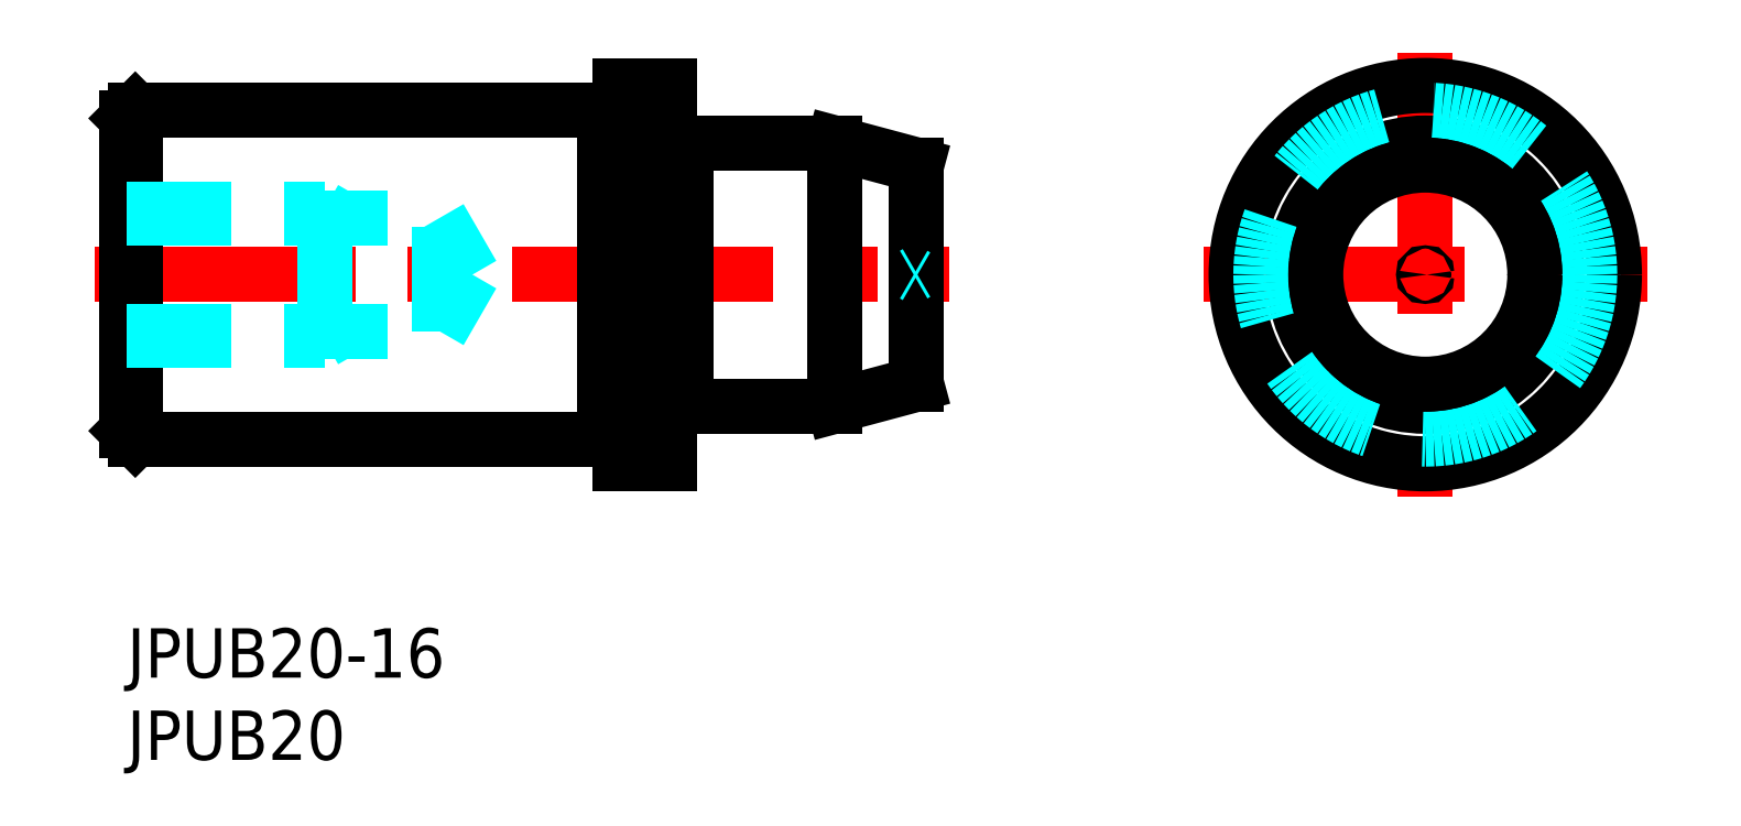
<metadata>
{"format":"dxf","ext":"dxf","renderer":"ezdxf+matplotlib","layout":"modelspace","background":"white","min_lineweight":24,"dpi":150}
</metadata>
<code>
0
SECTION
2
ENTITIES
0
INSERT
8
MSM_CONTINUOUS
2
*U9
10
0
20
0
30
0
0
INSERT
8
MSM_CONTINUOUS
2
*U10
10
0
20
0
30
0
0
LINE
8
MSM_CENTER
10
-2
20
21.5
30
0
11
50
21
21.5
31
0
0
LINE
8
0
10
34.03
20
29.5
30
0
11
43
21
29.5
31
0
0
LINE
8
0
10
33
20
33
30
0
11
33
21
29.6
31
0
0
LINE
8
0
10
0.5
20
11.5
30
0
11
0.5
21
31.5
31
0
0
LINE
8
0
10
29
20
31.5
30
0
11
29
21
11.5
31
0
0
LINE
8
0
10
3.6e-15
20
31
30
0
11
3.6e-15
21
12
31
0
0
LINE
8
0
10
30
20
33
30
0
11
30
21
10
31
0
0
LINE
8
0
10
0.5
20
11.5
30
0
11
28.97
21
11.5
31
0
0
LINE
8
0
10
0.5
20
11.5
30
0
11
3.6e-15
21
12
31
0
0
LINE
8
0
10
30
20
10
30
0
11
33
21
10
31
0
0
LINE
8
0
10
0.5
20
31.5
30
0
11
28.97
21
31.5
31
0
0
LINE
8
0
10
0.5
20
31.5
30
0
11
3.6e-15
21
31
31
0
0
LINE
8
0
10
33.2
20
29.4
30
0
11
33.83
21
29.4
31
0
0
LINE
8
0
10
30
20
33
30
0
11
33
21
33
31
0
0
LINE
8
0
10
34.03
20
29.5
30
0
11
34.03
21
29.5
31
0
0
LINE
8
MSM_CENTER
10
65.43
20
21.5
30
0
11
92.43
21
21.5
31
0
0
LINE
8
0
10
43
20
29.5
30
0
11
48
21
28.16
31
0
0
LINE
8
0
10
43
20
29.5
30
0
11
43
21
13.5
31
0
0
LINE
8
0
10
48
20
28.16
30
0
11
48
21
14.84
31
0
0
LINE
8
0
10
43
20
13.5
30
0
11
48
21
14.84
31
0
0
LINE
8
MSM_CENTER
10
78.93
20
35
30
0
11
78.93
21
8
31
0
0
CIRCLE
8
0
10
78.93
20
21.5
30
0
40
8
0
CIRCLE
8
0
10
78.93
20
21.5
30
0
40
11.5
0
CIRCLE
8
MSM_DASHED
10
78.93
20
21.5
30
0
40
10
0
CIRCLE
8
0
10
78.93
20
21.5
30
0
40
6.66
0
ARC
8
0
10
33.2
20
29.6
30
0
40
0.2
50
180
51
270
0
ARC
8
0
10
33.83
20
29.6
30
0
40
0.2
50
270
51
330
0
LINE
8
0
10
34.03
20
29.5
30
0
11
34
21
29.5
31
0
0
LINE
8
0
10
34.03
20
13.5
30
0
11
43
21
13.5
31
0
0
LINE
8
0
10
33.2
20
13.6
30
0
11
33.83
21
13.6
31
0
0
LINE
8
0
10
33
20
10
30
0
11
33
21
13.4
31
0
0
ARC
8
0
10
33.2
20
13.4
30
0
40
0.2
50
90
51
180
0
LINE
8
0
10
34.03
20
13.5
30
0
11
34
21
13.5
31
0
0
ARC
8
0
10
33.83
20
13.4
30
0
40
0.2
50
30
51
90
0
LINE
8
0
10
34.03
20
13.5
30
0
11
34.03
21
13.5
31
0
0
LINE
8
0
10
33
20
29.6
30
0
11
33
21
13.4
31
0
0
LINE
8
0
10
29.8
20
31.4
30
0
11
29.17
21
31.4
31
0
0
ARC
8
0
10
29.8
20
31.6
30
0
40
0.2
50
270
51
0
0
LINE
8
0
10
28.97
20
31.5
30
0
11
29
21
31.5
31
0
0
ARC
8
0
10
29.17
20
31.6
30
0
40
0.2
50
210
51
270
0
LINE
8
0
10
28.97
20
31.5
30
0
11
28.97
21
31.5
31
0
0
LINE
8
0
10
29.8
20
11.6
30
0
11
29.17
21
11.6
31
0
0
ARC
8
0
10
29.8
20
11.4
30
0
40
0.2
50
0
51
90
0
LINE
8
0
10
28.97
20
11.5
30
0
11
28.97
21
11.5
31
0
0
ARC
8
0
10
29.17
20
11.4
30
0
40
0.2
50
90
51
150
0
LINE
8
0
10
28.97
20
11.5
30
0
11
29
21
11.5
31
0
0
LINE
8
0
10
34
20
29.5
30
0
11
34
21
13.5
31
0
0
CIRCLE
8
MSM_CONTINUOUS
10
78.93
20
21.5
30
0
40
0.1
0
LINE
8
MSM_DASHED
10
48
20
21.6
30
0
11
47.83
21
21.5
31
0
0
LINE
8
MSM_DASHED
10
47.83
20
21.5
30
0
11
48
21
21.4
31
0
0
LINE
8
MSM_DASHED
10
12
20
25.5
30
0
11
12.95
21
24.95
31
0
0
LINE
8
MSM_DASHED
10
12
20
17.5
30
0
11
12
21
25.5
31
0
0
LINE
8
MSM_DASHED
10
3.6e-15
20
24.95
30
0
11
19.01
21
24.95
31
0
0
LINE
8
MSM_DASHED
10
3.6e-15
20
18.05
30
0
11
19.01
21
18.05
31
0
0
LINE
8
MSM_DASHED
10
3.6e-15
20
17.5
30
0
11
12
21
17.5
31
0
0
LINE
8
MSM_DASHED
10
12
20
17.5
30
0
11
12.95
21
18.05
31
0
0
LINE
8
MSM_DASHED
10
19.01
20
18.05
30
0
11
19.01
21
24.95
31
0
0
LINE
8
MSM_DASHED
10
3.6e-15
20
25.5
30
0
11
12
21
25.5
31
0
0
LINE
8
MSM_DASHED
10
19.01
20
24.95
30
0
11
21
21
21.5
31
0
0
LINE
8
MSM_DASHED
10
19.01
20
18.05
30
0
11
21
21
21.5
31
0
0
ENDSEC
0
EOF

</code>
